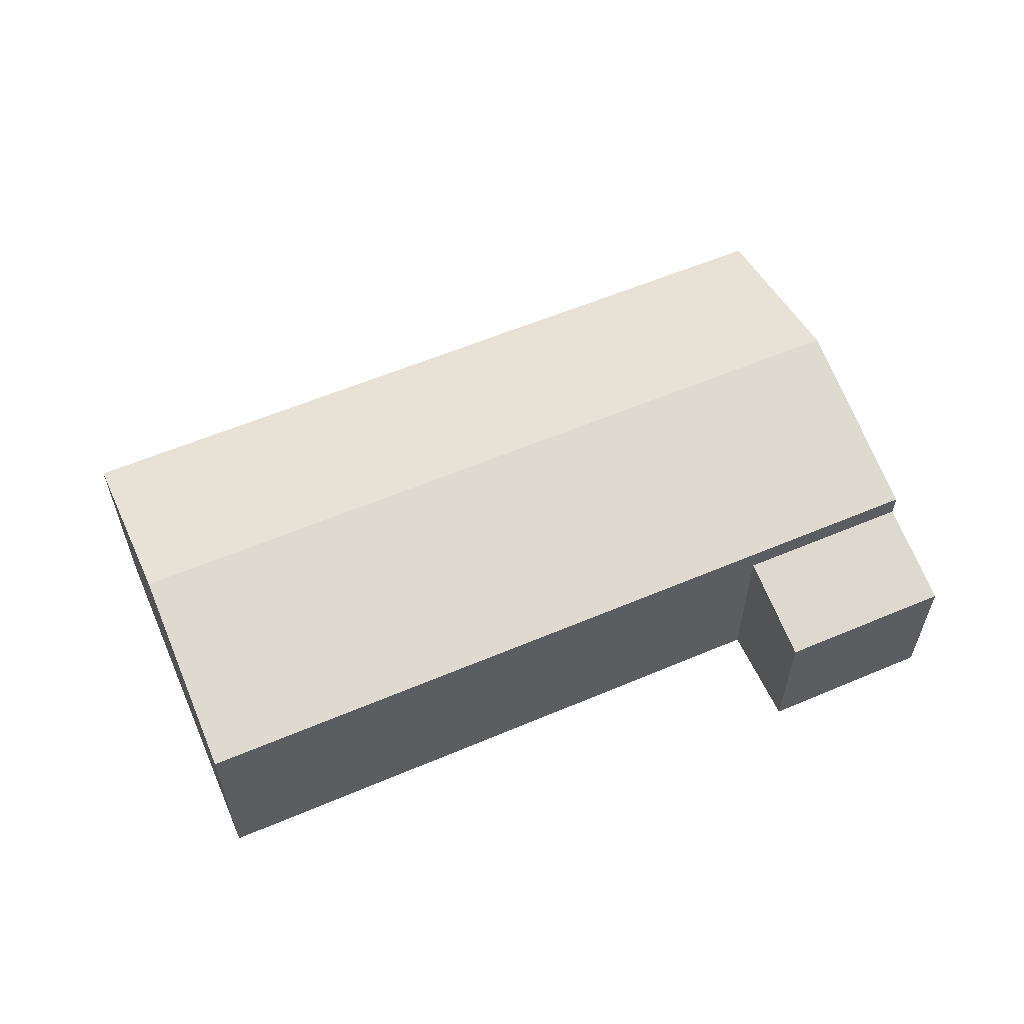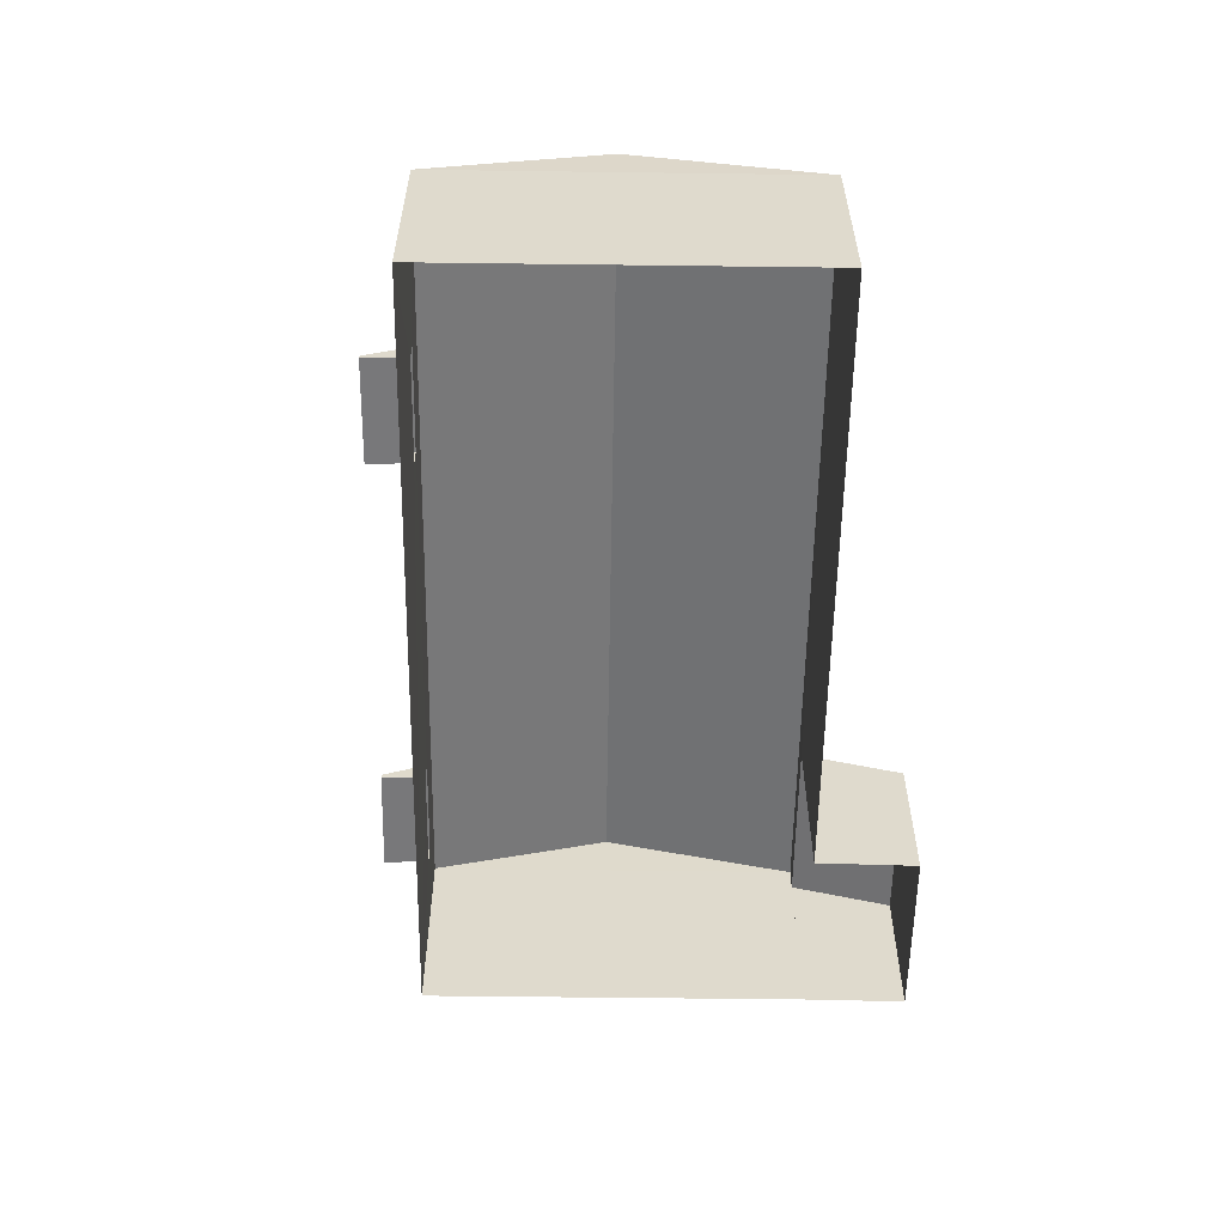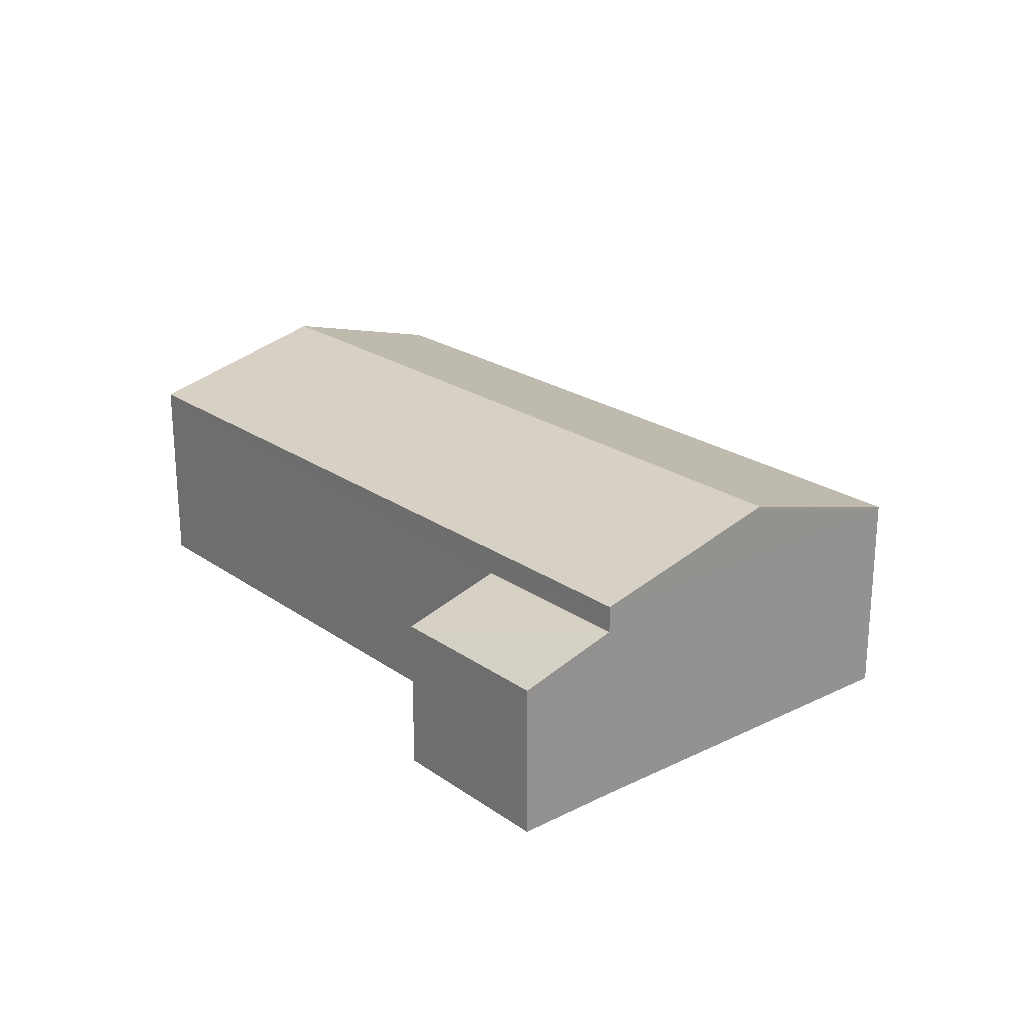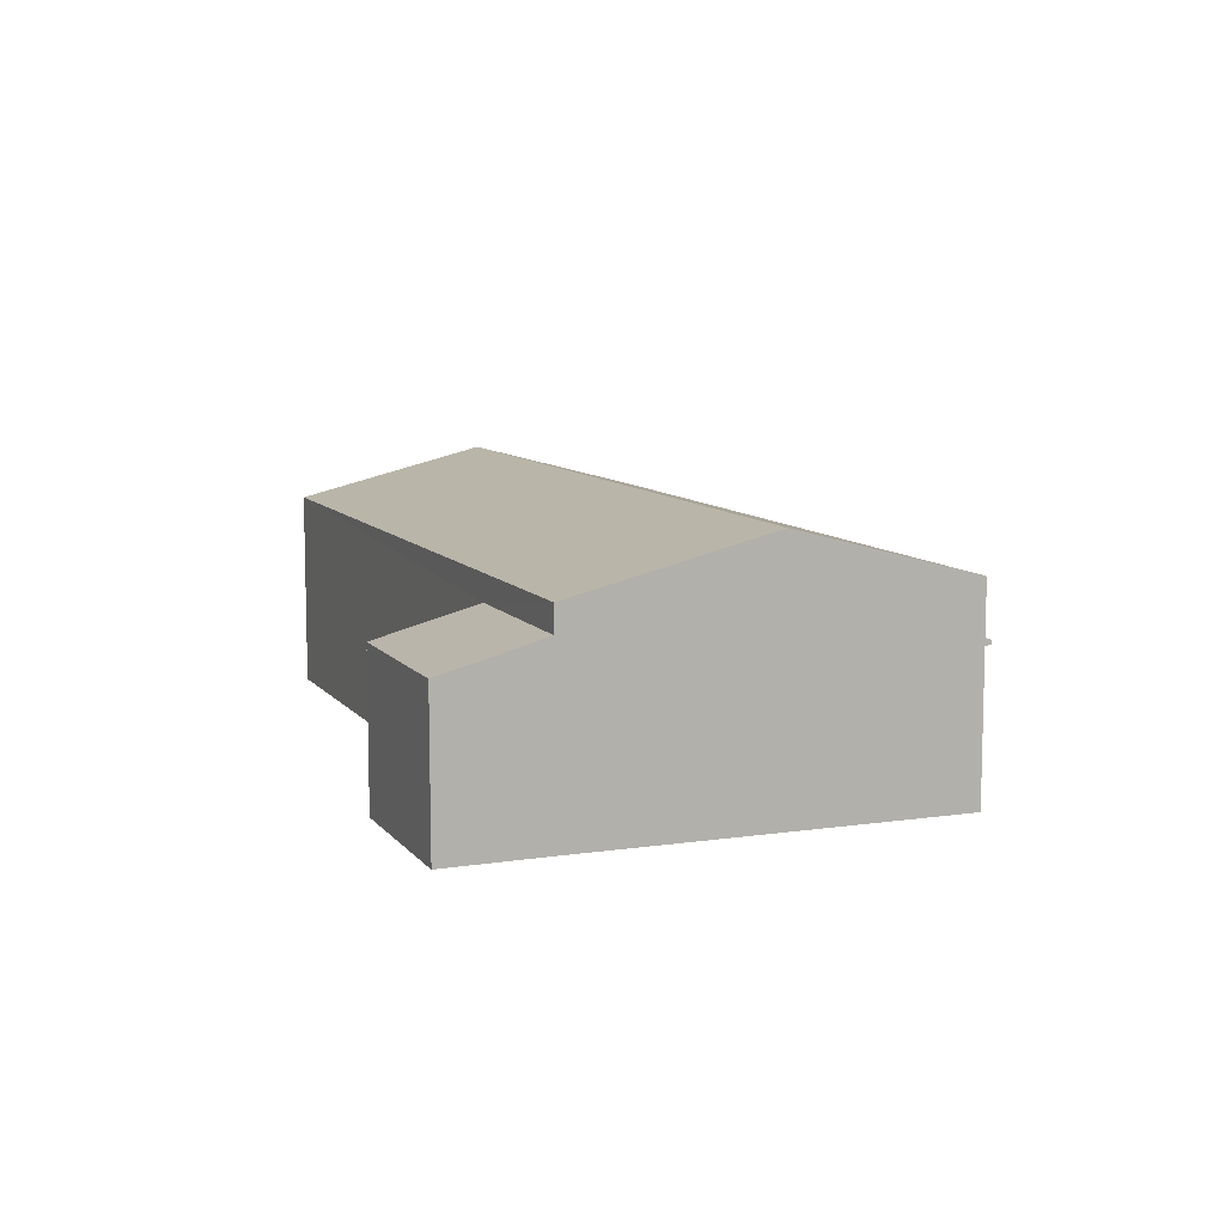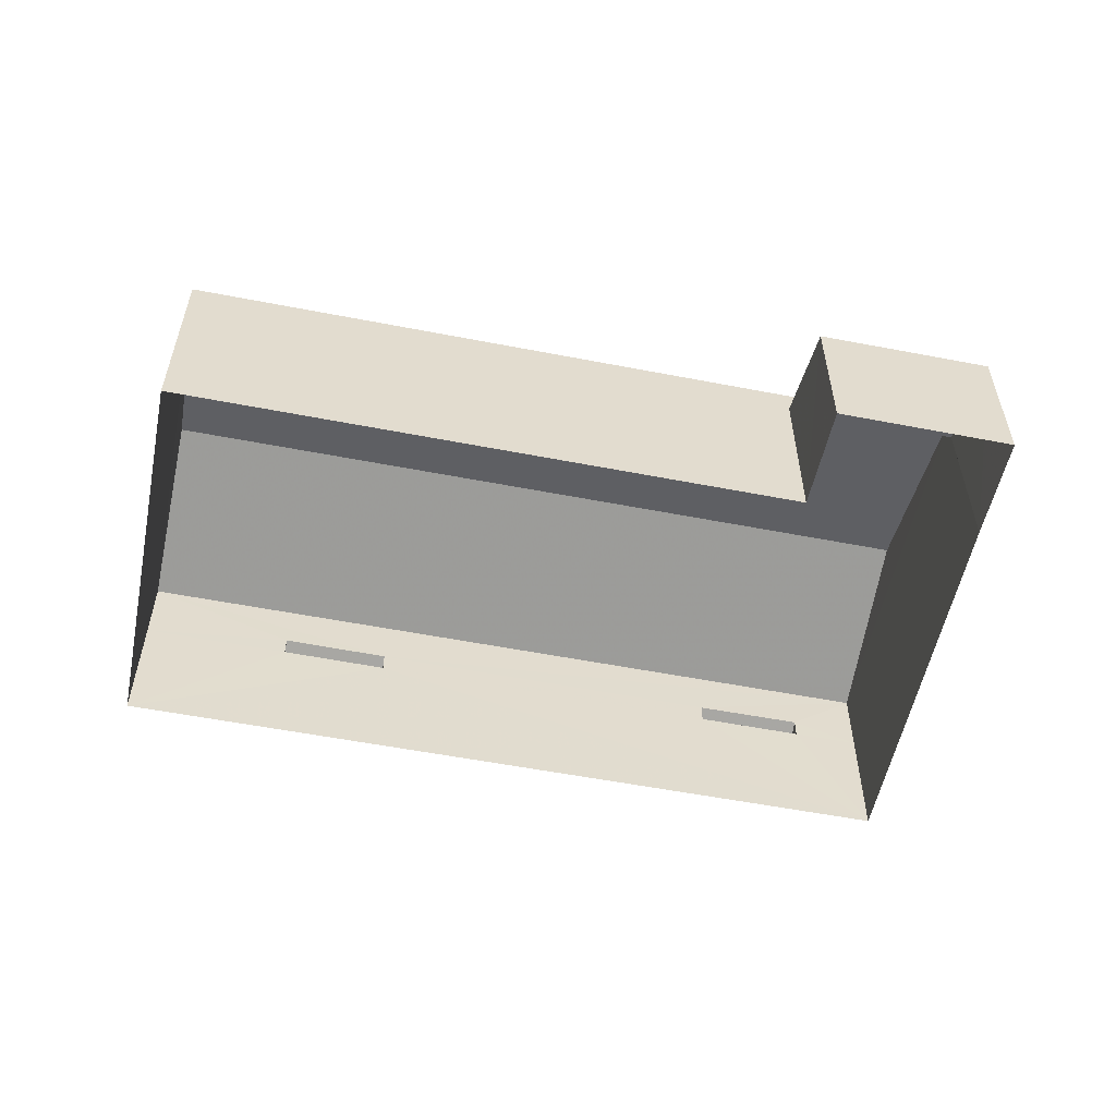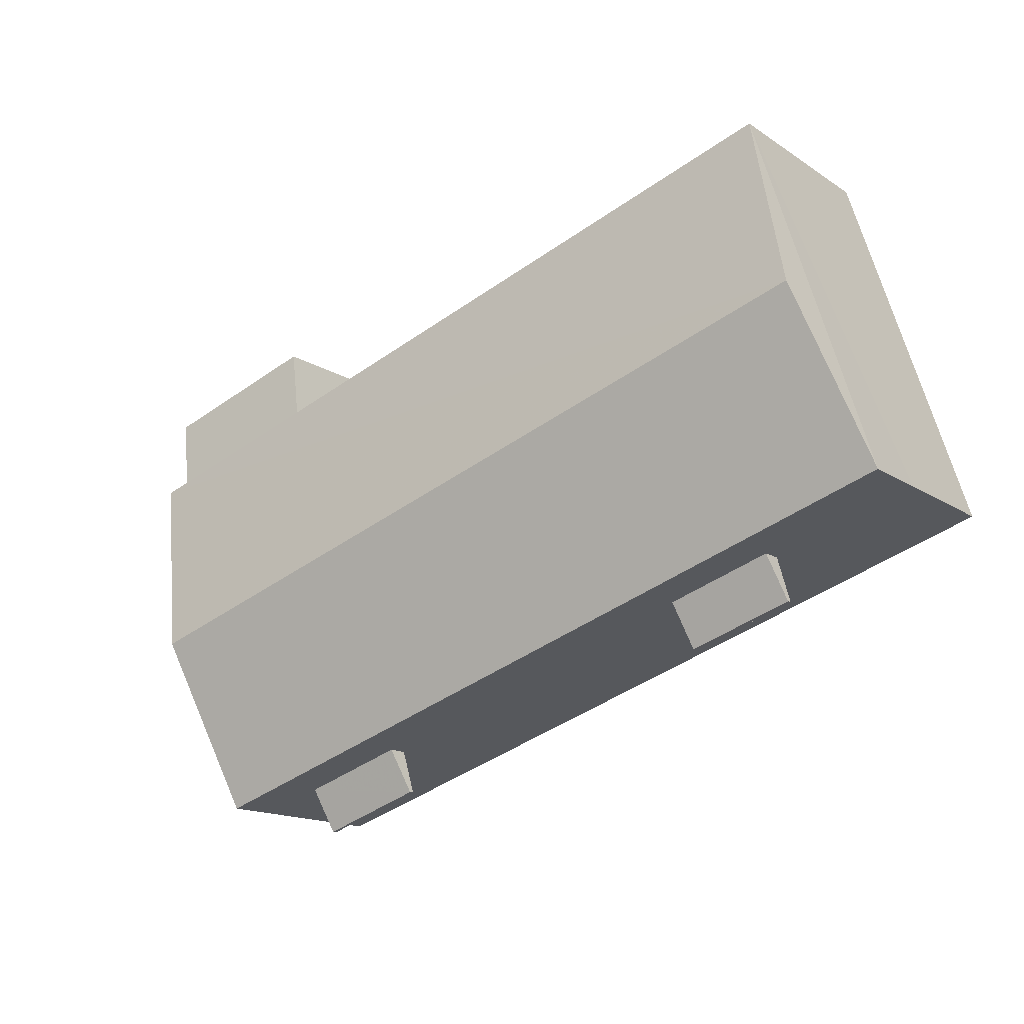
<metadata>
{"format":"obj","ext":"obj","renderer":"f3d","projection":"perspective","resolution":1024,"background":"white","views":[{"elev":58.7,"azim":174.4,"up":"+Z"},{"elev":-57.5,"azim":107.1,"up":"+Z"},{"elev":22.5,"azim":-112.0,"up":"+Z"},{"elev":9.2,"azim":-93.6,"up":"+Z"},{"elev":-55.1,"azim":-173.6,"up":"+Z"},{"elev":-15.0,"azim":35.8,"up":"+Y"}]}
</metadata>
<code>
v -8.914e+04 -1.009e+05 1.356
v -8.914e+04 -1.009e+05 1.359
v -8.916e+04 -1.009e+05 1.359
v -8.916e+04 -1.01e+05 1.363
v -8.916e+04 -1.009e+05 1.358
v -8.917e+04 -1.009e+05 1.36
v -8.917e+04 -1.009e+05 1.359
v -8.917e+04 -1.009e+05 1.36
v -8.915e+04 -1.01e+05 5.513
v -8.914e+04 -1.01e+05 5.513
v -8.915e+04 -1.01e+05 5.513
v -8.914e+04 -1.01e+05 5.512
v -8.916e+04 -1.01e+05 5.515
v -8.916e+04 -1.01e+05 5.515
v -8.916e+04 -1.01e+05 5.515
v -8.916e+04 -1.01e+05 5.514
v -8.914e+04 -1.009e+05 9.383
v -8.917e+04 -1.01e+05 9.387
v -8.914e+04 -1.009e+05 7.819
v -8.917e+04 -1.009e+05 7.82
v -8.914e+04 -1.009e+05 7.816
v -8.915e+04 -1.01e+05 6.183
v -8.915e+04 -1.01e+05 5.664
v -8.914e+04 -1.01e+05 5.663
v -8.914e+04 -1.01e+05 6.186
v -8.916e+04 -1.01e+05 7.823
v -8.916e+04 -1.01e+05 5.665
v -8.916e+04 -1.01e+05 6.179
v -8.916e+04 -1.01e+05 5.665
v -8.916e+04 -1.01e+05 6.171
v -8.917e+04 -1.009e+05 6.997
v -8.916e+04 -1.009e+05 6.141
v -8.917e+04 -1.009e+05 6.139
v -8.916e+04 -1.009e+05 6.999
v -8.914e+04 -1.009e+05 5.512
v -8.916e+04 -1.01e+05 5.515
v -8.916e+04 -1.01e+05 5.515
v -8.916e+04 -1.01e+05 5.516
f 1 2 3
f 2 4 3
f 5 3 6
f 7 5 6
f 4 8 6
f 3 4 6
f 9 10 11
f 9 12 10
f 13 14 15
f 13 16 14
f 17 18 19
f 20 17 21
f 18 17 20
f 22 23 24
f 25 22 24
f 19 18 26
f 27 28 29
f 27 30 28
f 31 32 33
f 31 34 32
f 2 1 35
f 1 21 35
f 21 19 35
f 33 5 7
f 33 32 5
f 3 5 32
f 34 3 32
f 6 33 7
f 6 31 33
f 36 27 14
f 14 16 36
f 30 27 36
f 24 23 11
f 10 24 11
f 9 11 23
f 22 9 23
f 13 15 37
f 15 29 37
f 29 28 37
f 17 19 21
f 12 24 10
f 12 25 24
f 18 20 26
f 38 4 13
f 37 38 13
f 35 12 2
f 4 2 9
f 9 2 12
f 16 9 36
f 4 16 13
f 16 4 9
f 1 3 34
f 34 21 1
f 21 34 20
f 8 31 6
f 20 31 8
f 34 31 20
f 14 27 29
f 15 14 29
f 4 38 8
f 8 38 20
f 38 26 20
f 9 30 36
f 28 38 37
f 26 28 30
f 28 26 38
f 22 30 9
f 35 25 12
f 19 26 22
f 25 19 22
f 19 25 35
f 22 26 30

</code>
